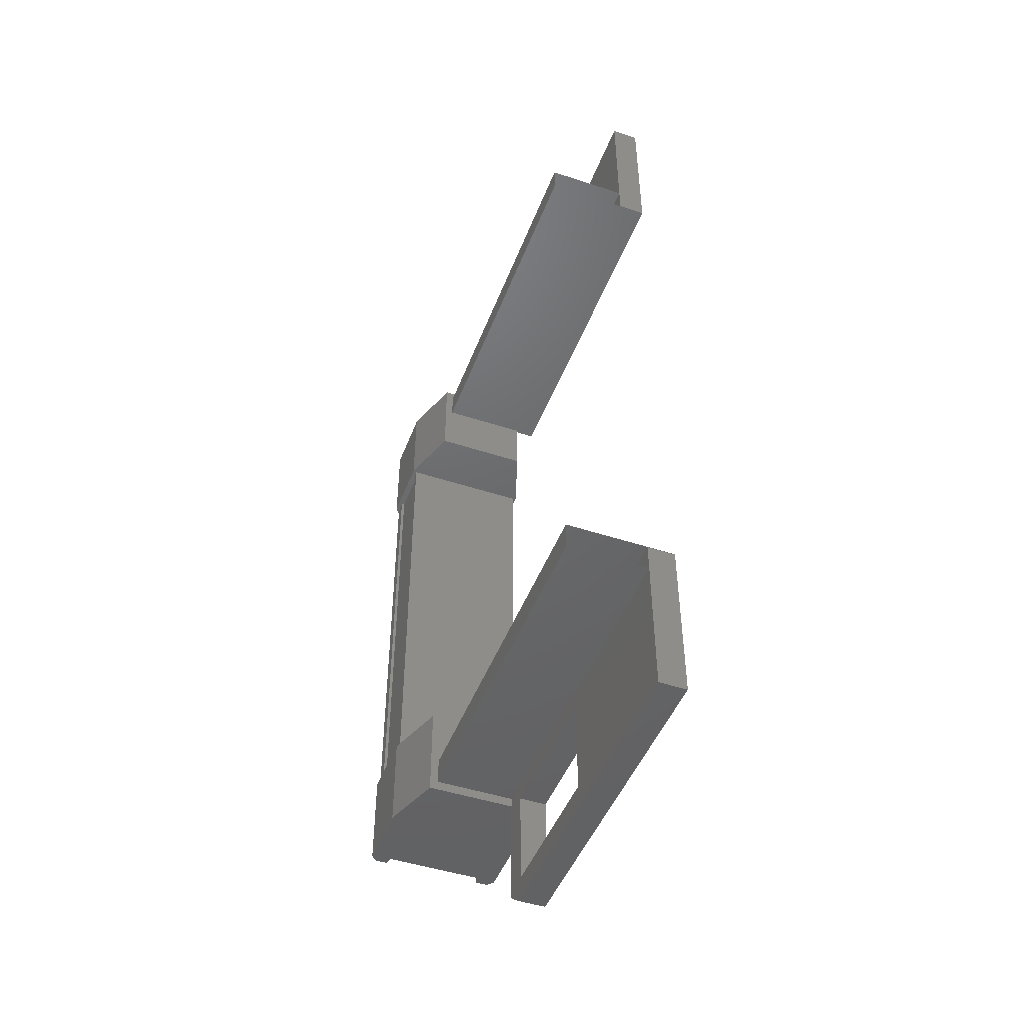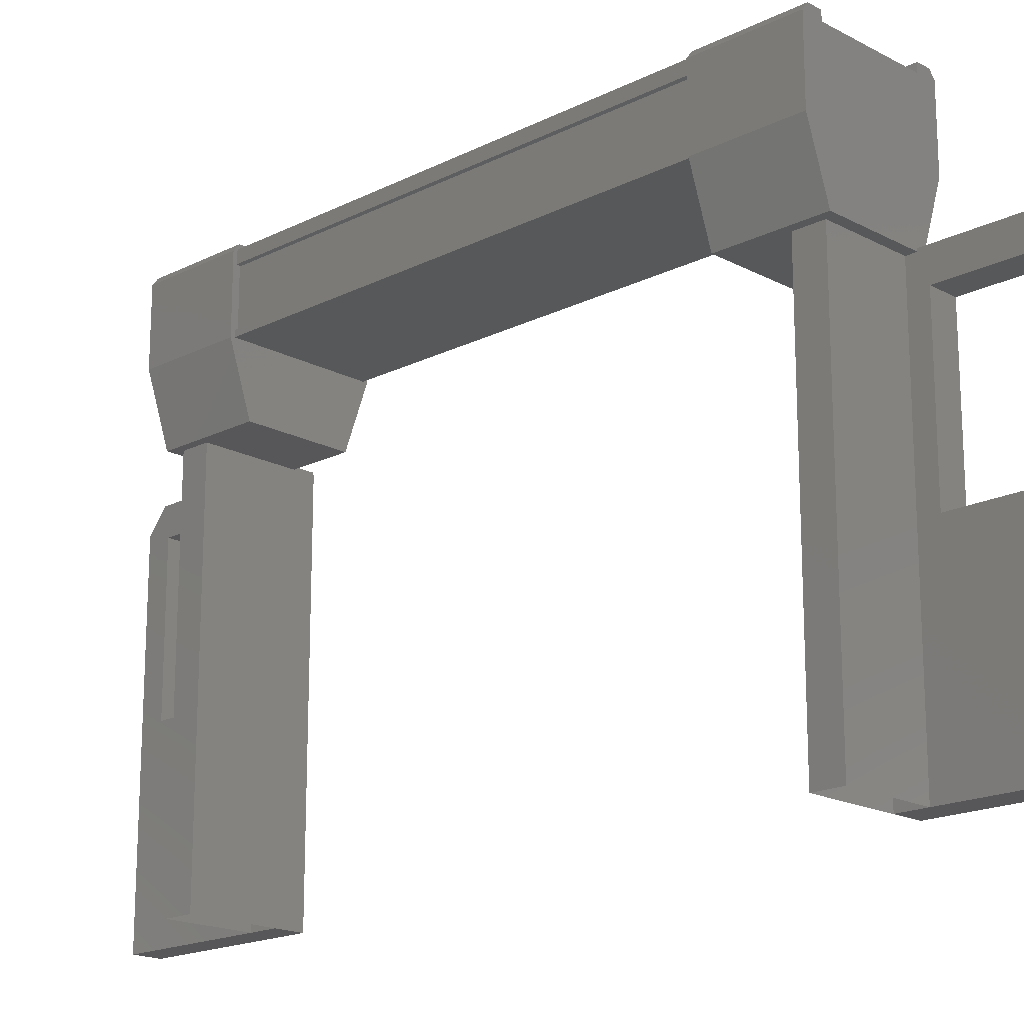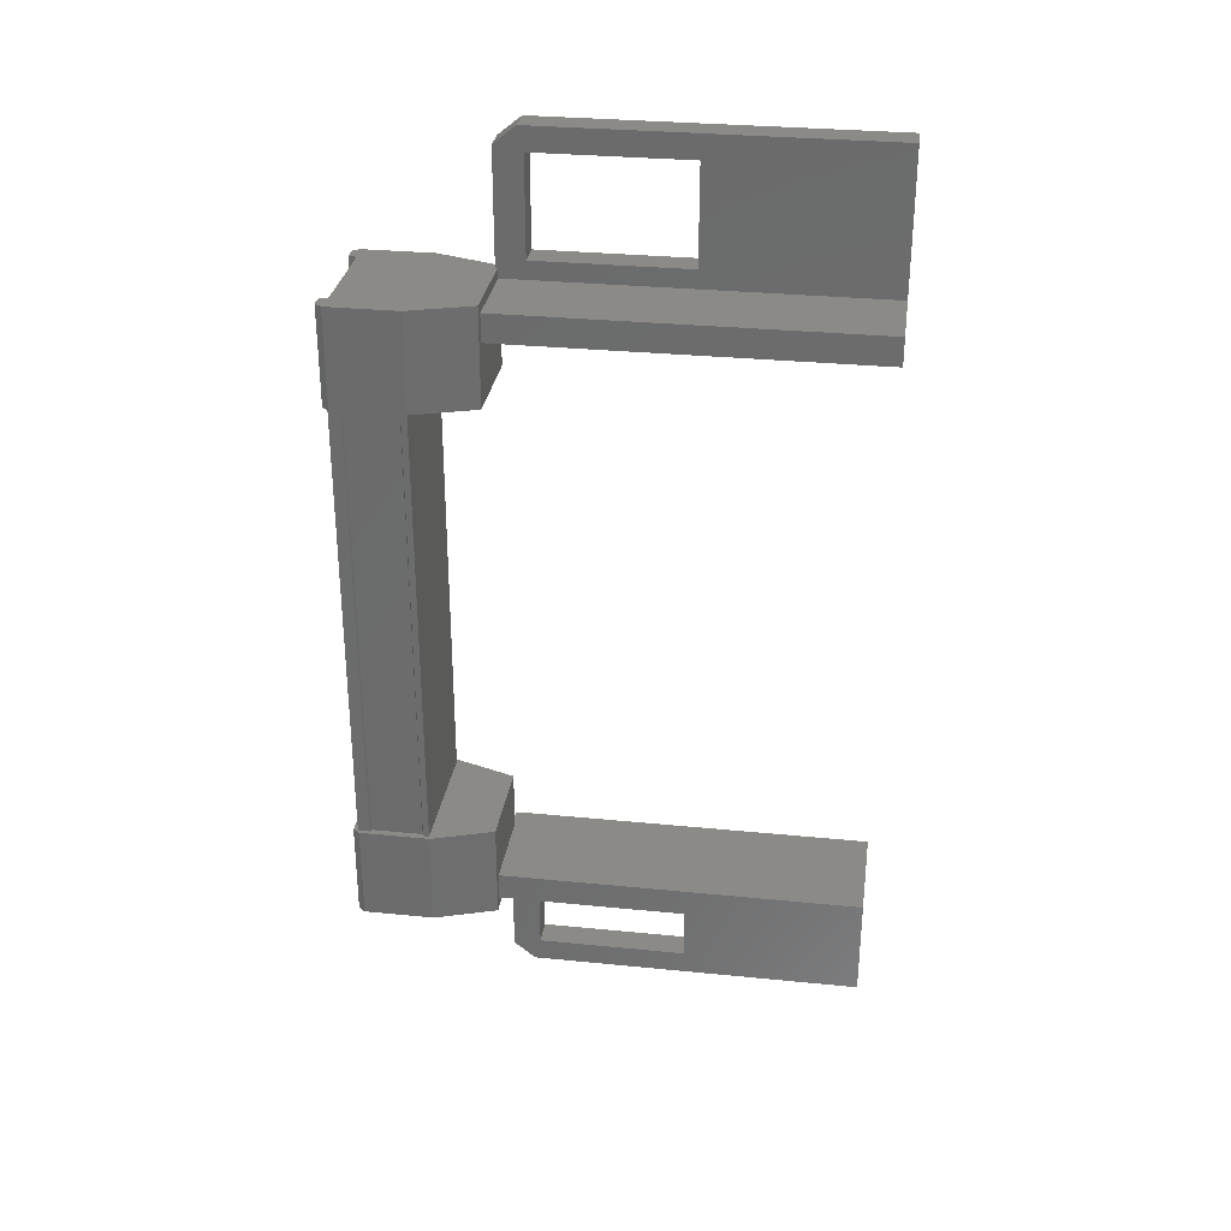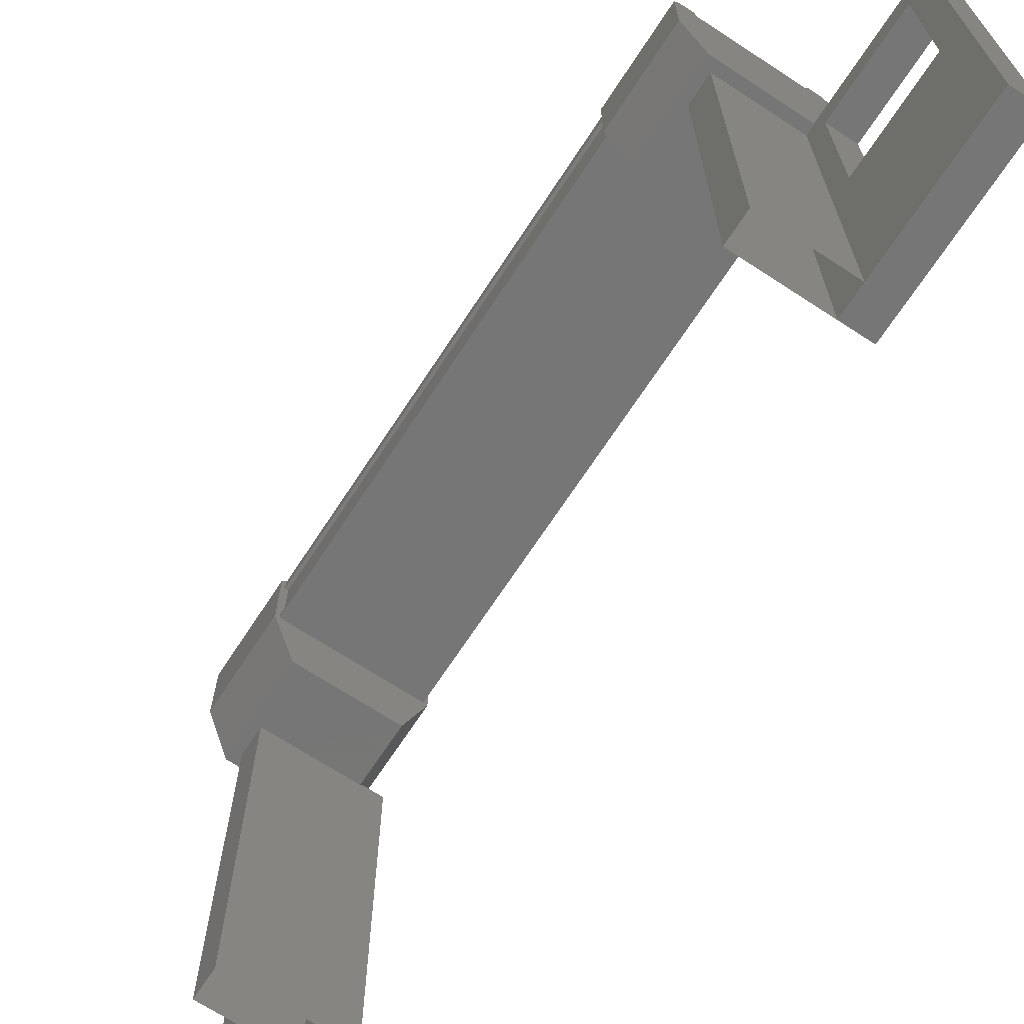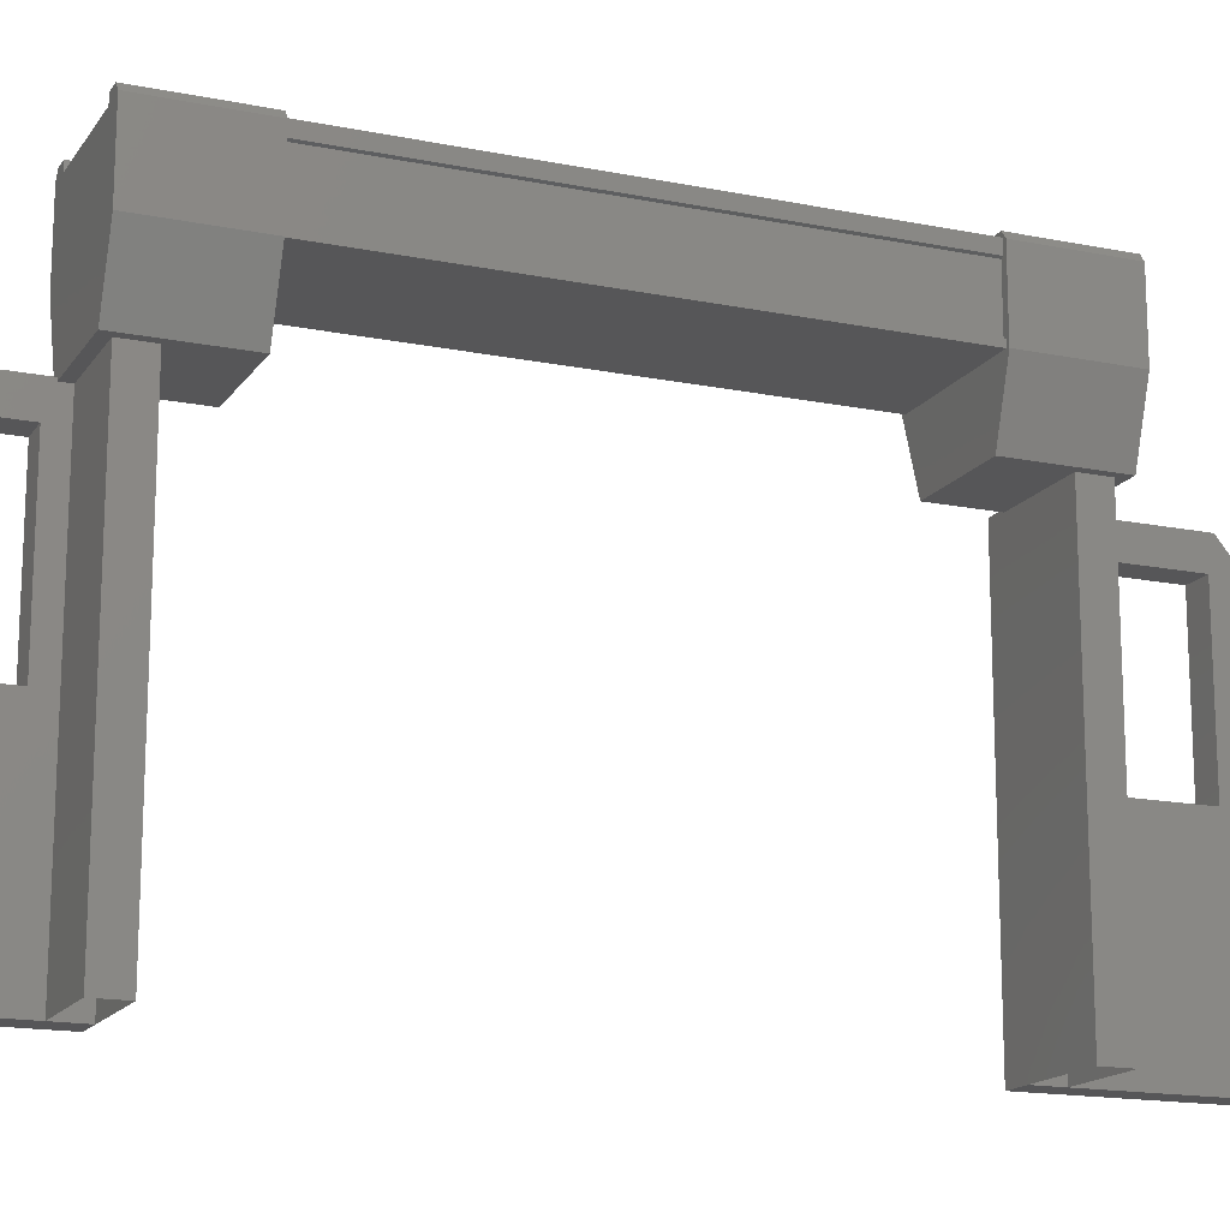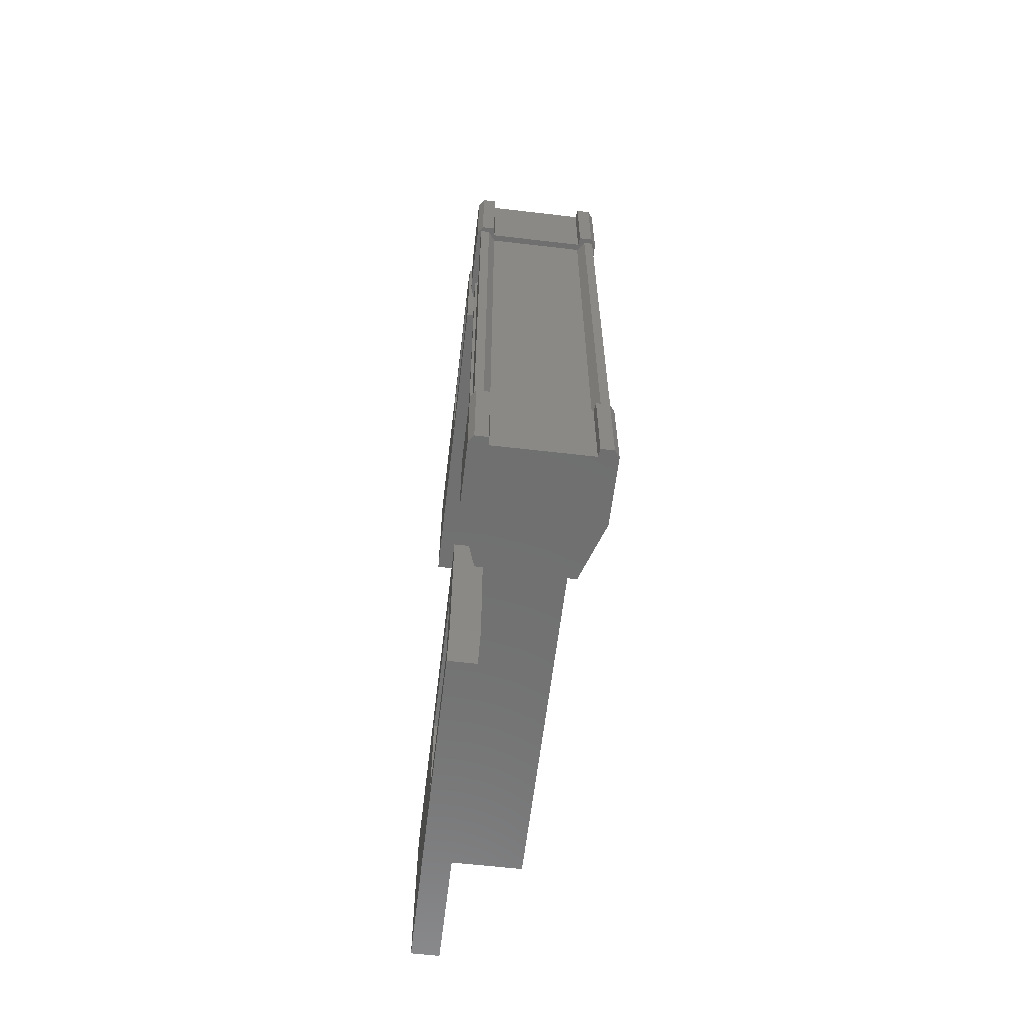
<metadata>
{"format":"stl","ext":"stl","renderer":"f3d","projection":"perspective","resolution":1024,"background":"white","views":[{"elev":-47.3,"azim":-20.4,"up":"+Z"},{"elev":-18.2,"azim":-45.7,"up":"+Y"},{"elev":30.2,"azim":-81.8,"up":"+Z"},{"elev":-69.1,"azim":-33.2,"up":"+Y"},{"elev":-15.9,"azim":-112.8,"up":"+Y"},{"elev":-61.2,"azim":173.2,"up":"+Z"}]}
</metadata>
<code>
# stl→obj: 134 verts, 210 faces
v -2.028 -297.3 -55.52
v -2.092 -297.4 -56.68
v -2.092 -297.4 -55.52
v -2.092 -298.3 -56.68
v -0.4337 -299.3 -47.66
v -0.766 -301.1 -47.67
v -0.766 -299.3 -47.66
v -0.766 -299.2 -47.38
v -0.766 -299.2 -58.24
v -0.766 -301.1 -57.96
v -0.766 -299.3 -57.96
v -0.4337 -299.3 -57.96
v -0.4759 -297.4 -55.78
v -0.5855 -297.4 -55.78
v -0.5855 -297.4 -49.84
v -0.6717 -297.5 -49.84
v -2.092 -298.3 -48.94
v -2.092 -297.4 -50.1
v -2.092 -298.3 -50.1
v -1.855 -297.4 -50.1
v -2.046 -298.2 -55.78
v -2.046 -298.2 -49.84
v -2.012 -298.2 -55.78
v -2.012 -298.2 -49.84
v -2.012 -297.6 -49.84
v -0.766 -302.2 -57.52
v -0.766 -303.3 -58.25
v -0.766 -303.3 -56.24
v -0.4337 -303.3 -56.24
v -0.4337 -299 -56.24
v -0.6524 -297.3 -56.68
v -0.4934 -297.3 -55.52
v -0.4934 -297.3 -56.68
v -0.4293 -297.4 -55.52
v -0.4293 -297.4 -56.68
v -0.766 -303.3 -49.39
v -0.4337 -303.3 -49.39
v -0.766 -303.3 -47.38
v -0.4337 -303.3 -47.38
v -0.4337 -299.2 -47.38
v -0.4337 -299 -58.03
v -0.766 -299 -58.03
v -0.766 -299 -56.24
v -0.766 -299.3 -56.78
v -0.766 -301.1 -56.79
v -1.85 -297.5 -55.78
v -1.936 -297.4 -55.78
v -1.936 -297.4 -49.84
v -2.046 -297.4 -55.78
v -2.046 -297.4 -49.84
v -0.766 -301.1 -48.84
v -0.766 -299.3 -48.84
v -0.766 -299 -49.39
v -0.766 -299 -47.6
v -0.4337 -299 -47.6
v -0.4293 -297.4 -48.94
v -0.4293 -297.4 -50.1
v -0.4934 -297.3 -48.94
v -0.4934 -297.3 -50.1
v -0.6524 -297.3 -48.94
v -1.869 -297.3 -50.1
v -2.028 -297.3 -50.1
v -2.092 -297.4 -48.94
v -2.092 -298.3 -55.52
v -1.855 -297.4 -55.52
v -1.869 -297.3 -55.52
v -1.85 -297.5 -49.84
v -0.6717 -297.5 -55.78
v -0.4337 -299.3 -56.78
v -0.4337 -301.1 -56.79
v -0.4337 -303.3 -58.25
v -0.4337 -299.2 -58.24
v -0.4337 -299 -49.39
v -0.4337 -301.1 -48.84
v -0.4337 -301.1 -47.67
v -0.4338 -303.3 -56.24
v -1.743 -299 -56.23
v -1.743 -303.3 -56.24
v -1.743 -299 -56.56
v -1.743 -303.3 -56.57
v -0.4338 -299 -56.56
v -0.4338 -303.3 -56.57
v -2.046 -297.5 -49.84
v -2.046 -297.5 -55.78
v -2.012 -297.6 -55.78
v -0.4338 -303.3 -49.06
v -0.4338 -299 -49.06
v -1.743 -303.3 -49.06
v -1.743 -299 -49.06
v -1.743 -303.3 -49.39
v -1.743 -299 -49.39
v -0.4338 -303.3 -49.39
v -0.4338 -299 -49.39
v -2.046 -298.3 -55.78
v -2.046 -298.3 -49.84
v -0.4759 -298.3 -55.78
v -0.4759 -298.3 -49.84
v -0.4759 -298.2 -55.78
v -0.4759 -298.2 -49.84
v -0.5094 -298.2 -55.78
v -0.5094 -298.2 -49.84
v -0.5094 -297.6 -55.78
v -0.5094 -297.6 -49.84
v -0.4759 -297.5 -55.78
v -0.4759 -297.5 -49.84
v -0.4759 -297.4 -49.84
v -0.766 -302.2 -48.11
v -0.4337 -299.3 -48.84
v -0.4337 -301.1 -57.96
v -0.6671 -297.4 -56.68
v -0.6671 -297.4 -55.52
v -0.6524 -297.3 -55.52
v -0.4293 -298.3 -55.52
v -0.4293 -298.3 -56.68
v -1.855 -297.4 -56.68
v -2.028 -297.3 -56.68
v -1.869 -297.3 -56.68
v -0.6806 -299 -55.52
v -0.6806 -299 -56.68
v -1.841 -299 -56.68
v -1.841 -299 -55.52
v -0.4293 -298.3 -48.94
v -1.841 -299 -48.94
v -1.841 -299 -50.1
v -0.6806 -299 -50.1
v -0.6806 -299 -48.94
v -0.4293 -298.3 -50.1
v -0.6671 -297.4 -50.1
v -1.855 -297.4 -48.94
v -1.869 -297.3 -48.94
v -2.028 -297.3 -48.94
v -0.6671 -297.4 -48.94
v -0.6524 -297.3 -50.1
v -0.4338 -299 -56.23
f 1 2 3
f 3 2 4
f 5 6 7
f 7 6 8
f 9 10 11
f 11 10 12
f 13 14 15
f 15 14 16
f 17 18 19
f 19 18 20
f 21 22 23
f 23 22 24
f 24 25 23
f 26 27 28
f 28 27 29
f 29 30 28
f 31 32 33
f 33 32 34
f 34 35 33
f 36 37 38
f 38 37 39
f 39 40 38
f 41 42 43
f 43 42 44
f 44 45 43
f 46 47 48
f 48 47 49
f 49 50 48
f 51 52 53
f 53 52 54
f 54 55 53
f 56 57 58
f 58 57 59
f 59 60 58
f 61 20 62
f 62 20 18
f 18 63 62
f 17 63 18
f 4 64 3
f 3 64 65
f 65 1 3
f 66 1 65
f 48 67 46
f 46 67 16
f 16 68 46
f 14 68 16
f 69 30 70
f 70 30 29
f 29 71 70
f 27 71 29
f 72 71 27
f 36 73 37
f 37 73 74
f 74 39 37
f 75 39 74
f 40 39 75
f 76 77 78
f 78 77 79
f 79 80 78
f 81 80 79
f 82 80 81
f 50 49 83
f 83 49 84
f 84 25 83
f 85 25 84
f 23 25 85
f 86 87 88
f 88 87 89
f 89 90 88
f 91 90 89
f 92 90 91
f 91 93 92
f 21 94 95
f 95 94 96
f 96 97 95
f 98 97 96
f 99 97 98
f 98 100 99
f 99 100 101
f 101 100 102
f 102 103 101
f 104 103 102
f 105 103 104
f 104 13 105
f 105 13 106
f 106 13 15
f 40 8 38
f 38 8 6
f 6 107 38
f 51 107 6
f 36 107 51
f 51 53 36
f 36 53 73
f 73 53 55
f 55 108 73
f 5 108 55
f 52 108 5
f 5 7 52
f 52 7 54
f 54 7 8
f 8 55 54
f 40 55 8
f 5 55 40
f 40 75 5
f 5 75 6
f 6 75 74
f 74 51 6
f 108 51 74
f 52 51 108
f 44 69 45
f 45 69 70
f 70 10 45
f 109 10 70
f 12 10 109
f 109 72 12
f 12 72 41
f 41 72 9
f 9 42 41
f 11 42 9
f 44 42 11
f 11 12 44
f 44 12 69
f 69 12 41
f 41 30 69
f 43 30 41
f 28 30 43
f 43 45 28
f 28 45 26
f 26 45 10
f 10 27 26
f 9 27 10
f 72 27 9
f 110 111 31
f 31 111 112
f 112 32 31
f 111 32 112
f 34 32 111
f 111 113 34
f 34 113 35
f 35 113 114
f 114 110 35
f 4 110 114
f 115 110 4
f 4 2 115
f 115 2 116
f 116 2 1
f 1 117 116
f 66 117 1
f 115 117 66
f 66 65 115
f 115 65 111
f 111 65 64
f 64 113 111
f 118 113 64
f 114 113 118
f 118 119 114
f 114 119 120
f 120 119 118
f 118 121 120
f 64 121 118
f 120 121 64
f 64 4 120
f 120 4 114
f 122 17 123
f 123 17 19
f 19 124 123
f 125 124 19
f 123 124 125
f 125 126 123
f 123 126 122
f 122 126 125
f 125 127 122
f 19 127 125
f 128 127 19
f 19 20 128
f 128 20 129
f 129 20 61
f 61 130 129
f 62 130 61
f 131 130 62
f 62 63 131
f 131 63 129
f 129 63 17
f 17 132 129
f 122 132 17
f 56 132 122
f 122 127 56
f 56 127 57
f 57 127 128
f 128 59 57
f 133 59 128
f 60 59 133
f 133 128 60
f 60 128 132
f 132 128 129
f 70 71 109
f 109 71 72
f 56 58 132
f 132 58 60
f 35 110 33
f 33 110 31
f 131 129 130
f 116 117 115
f 38 107 36
f 115 111 110
f 79 77 81
f 89 87 91
f 95 22 21
f 77 76 134
f 73 108 74

</code>
